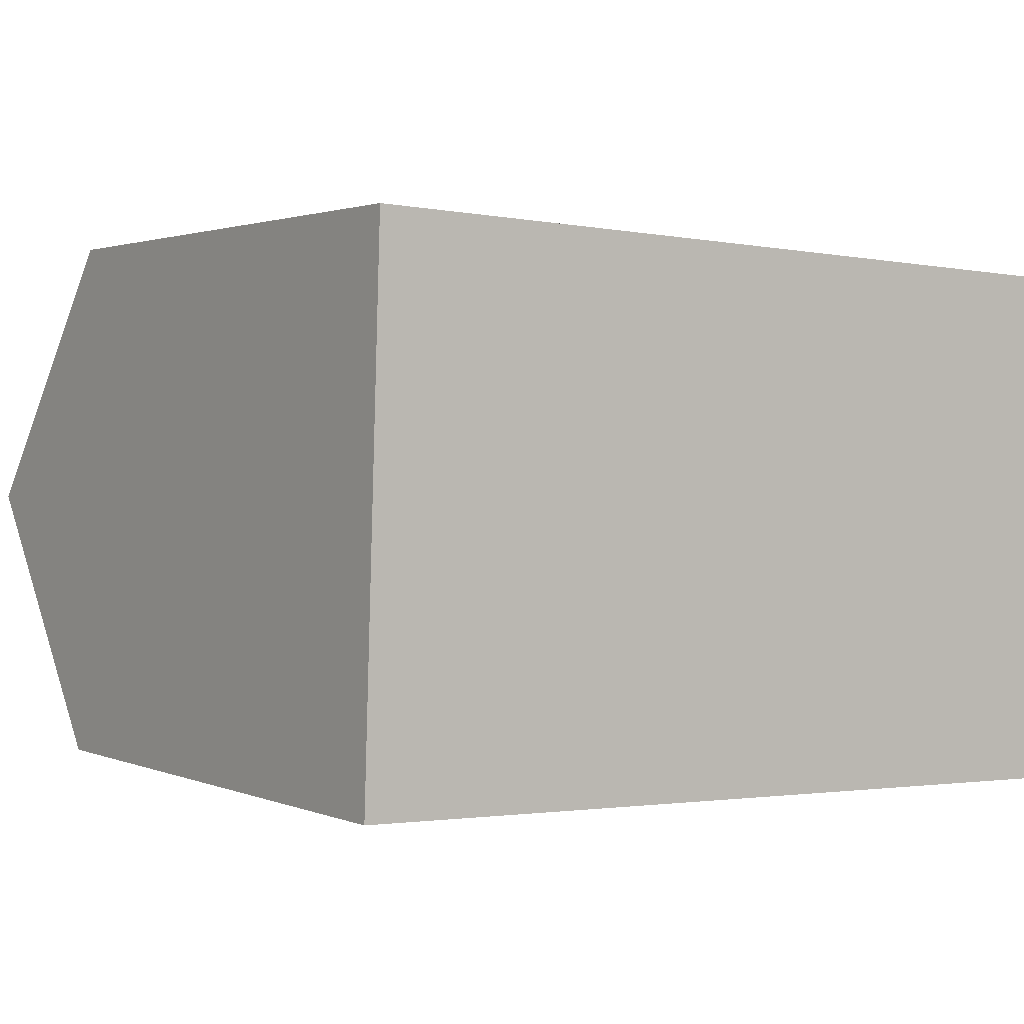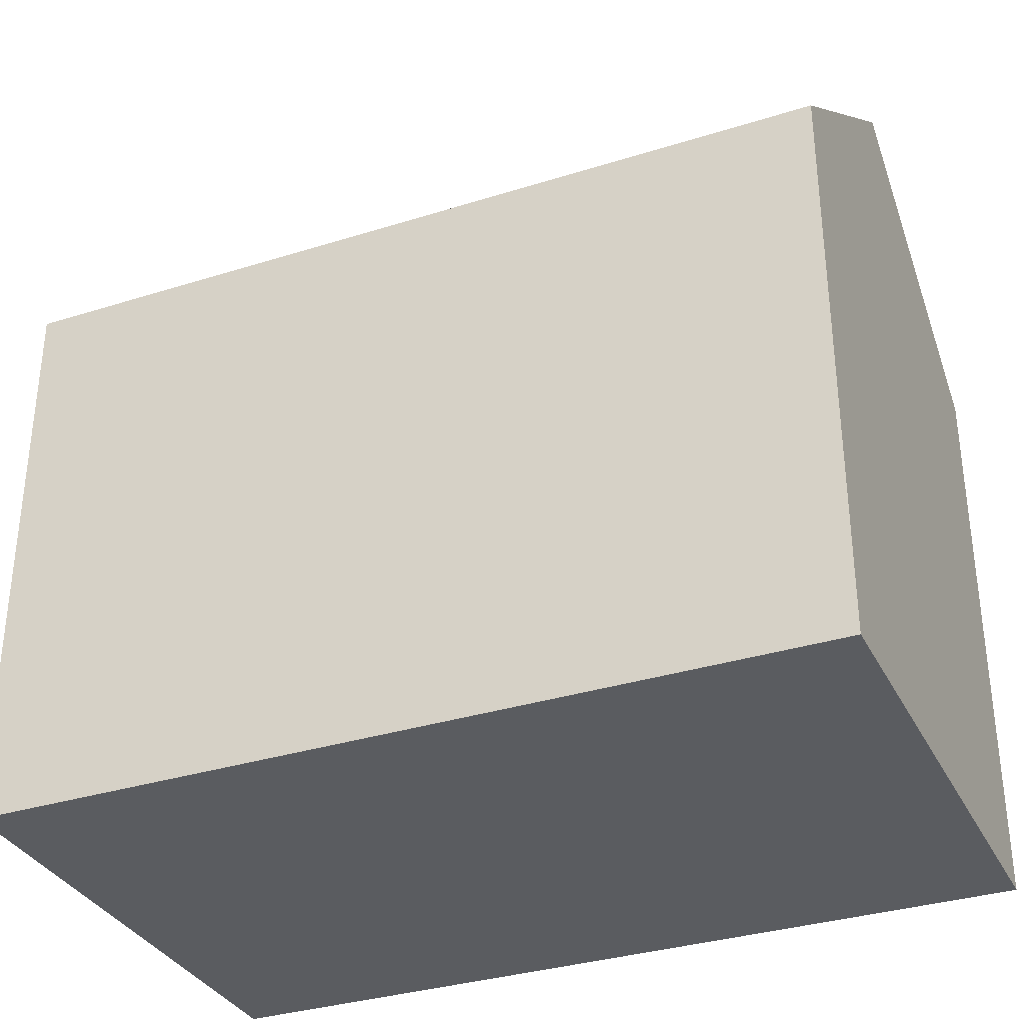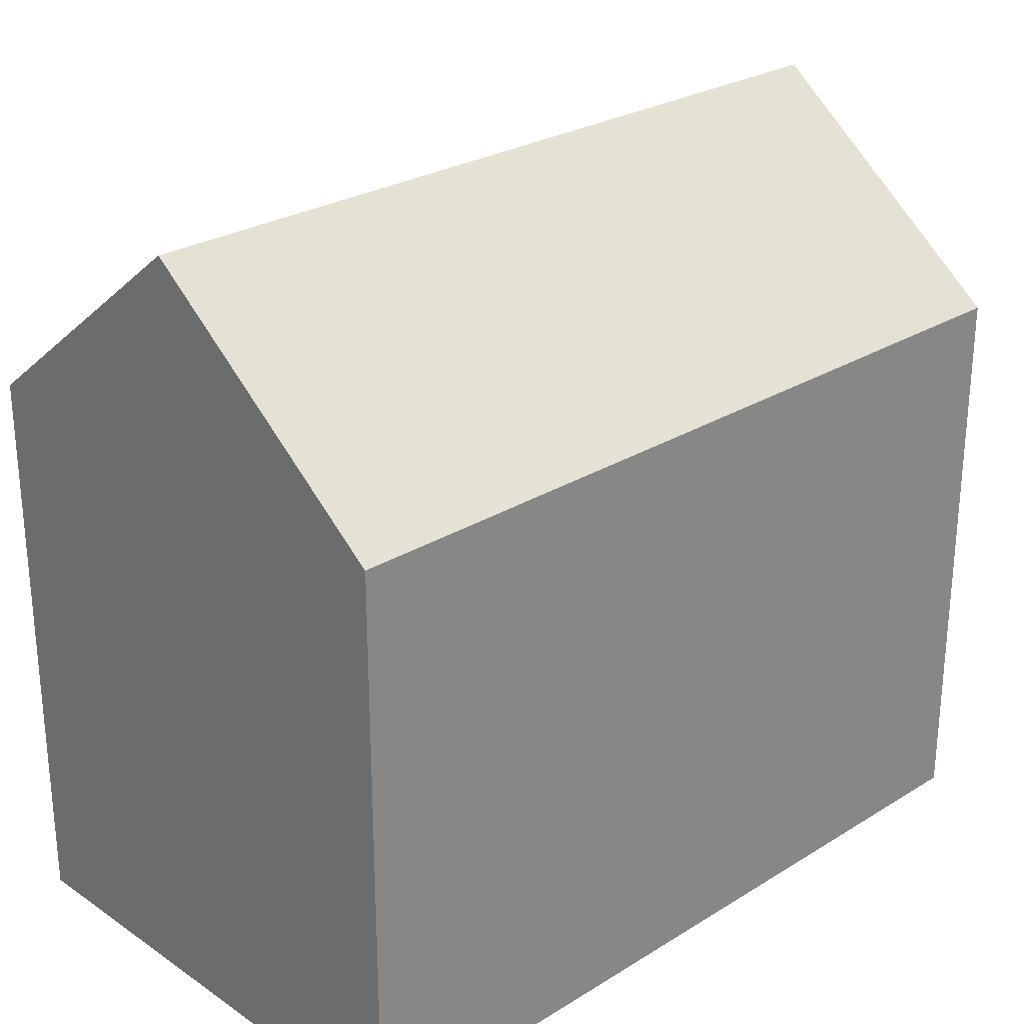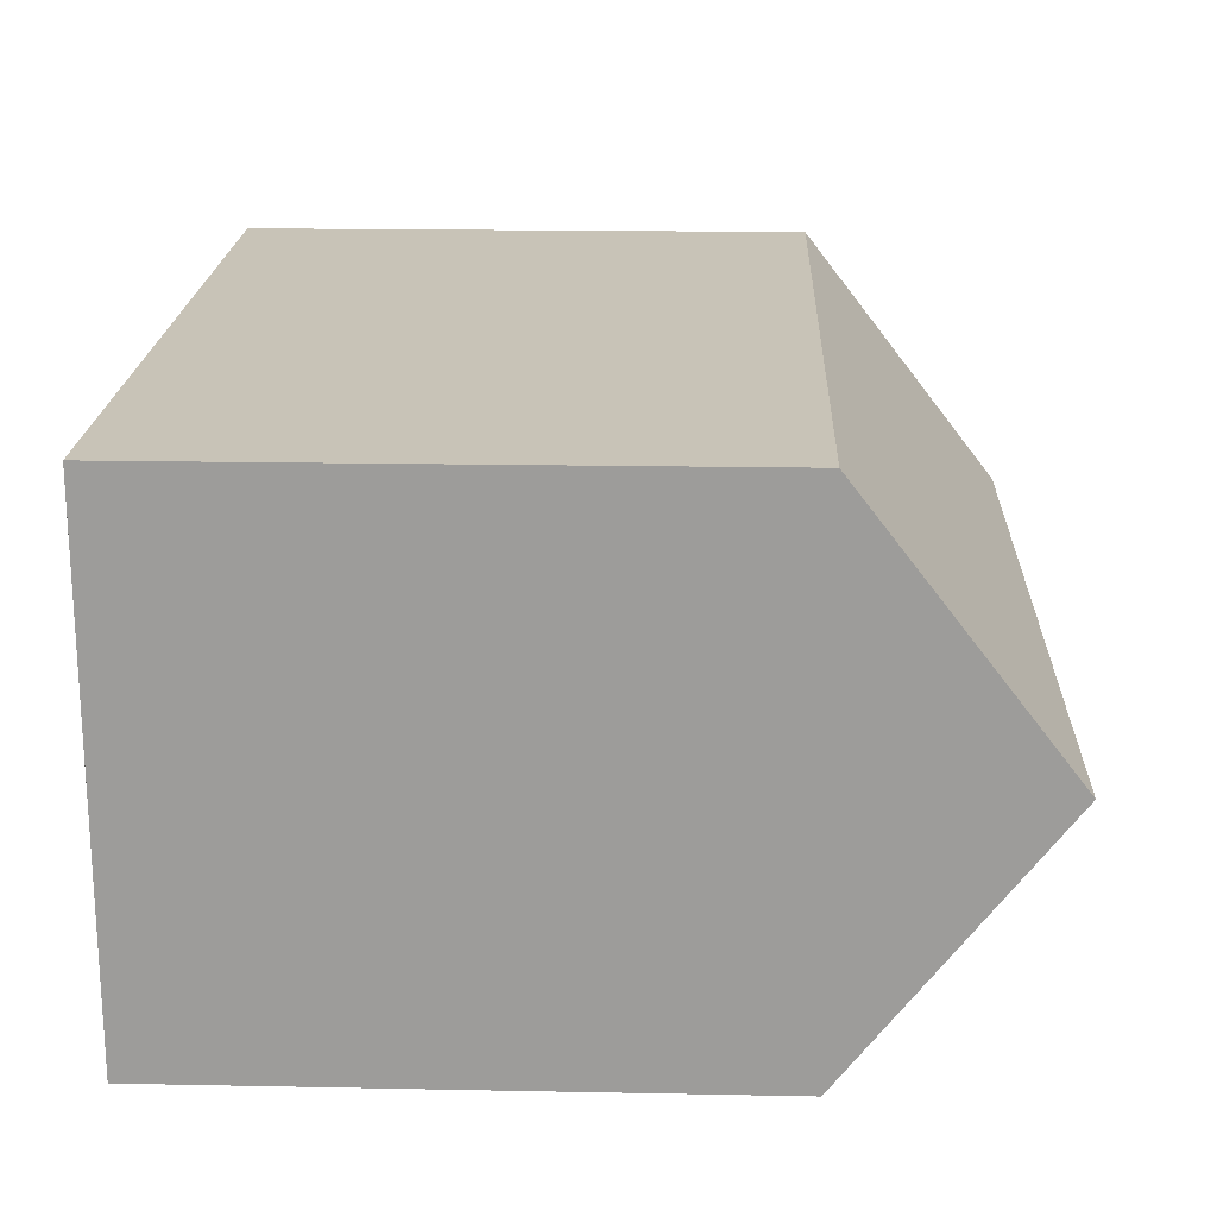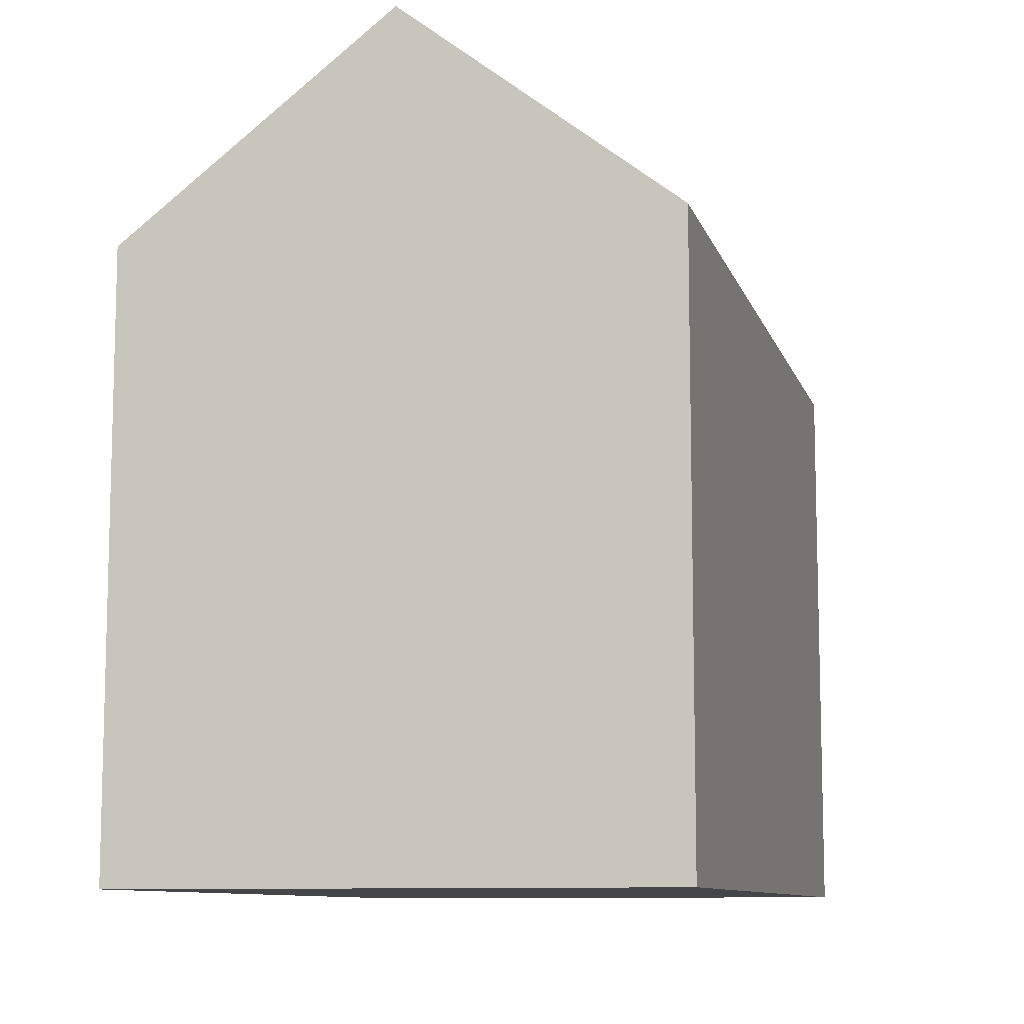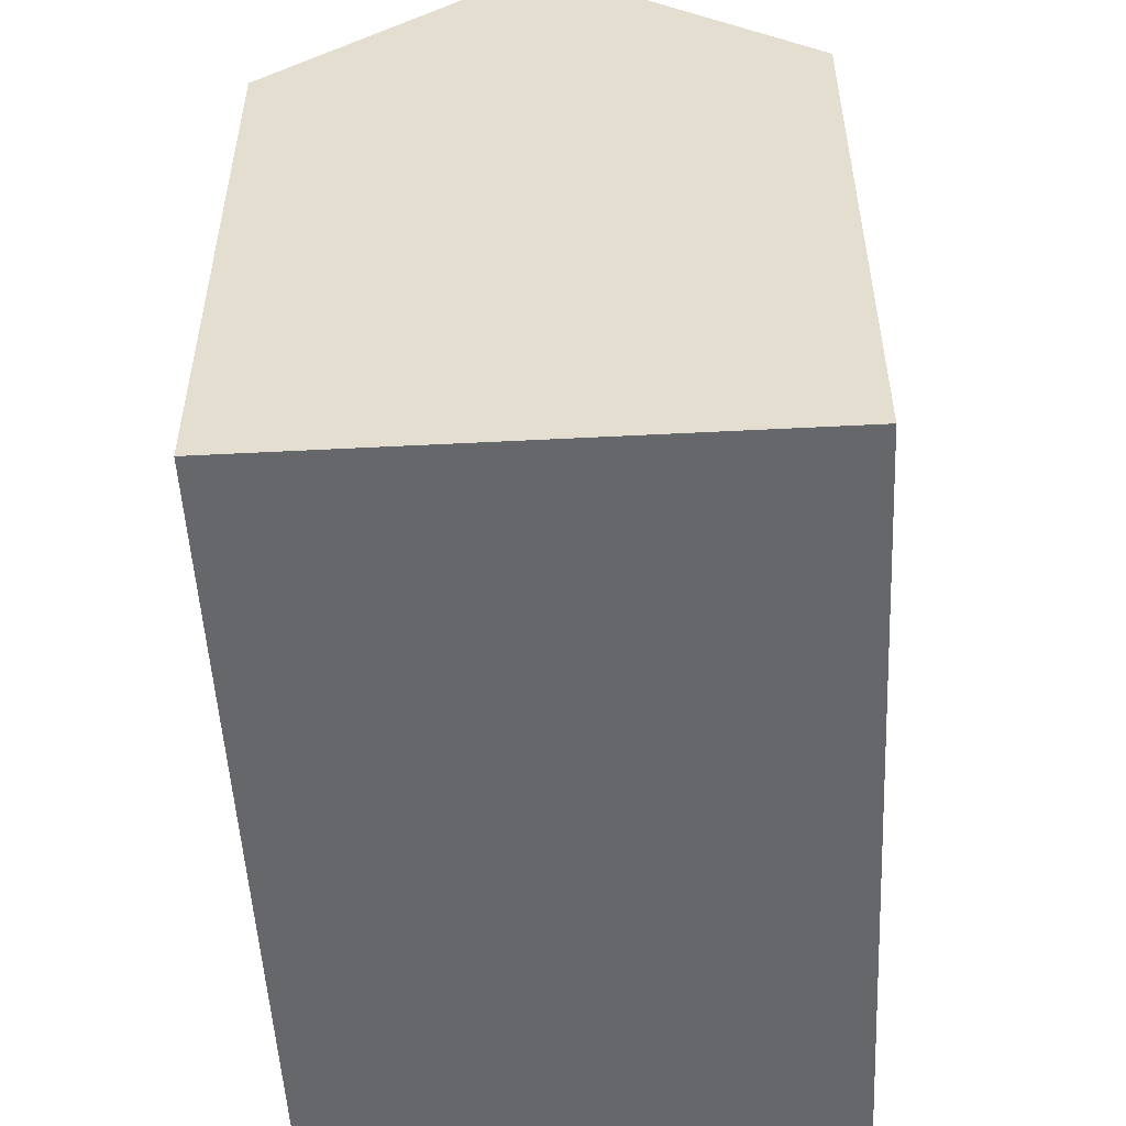
<metadata>
{"format":"obj","ext":"obj","renderer":"f3d","projection":"perspective","resolution":1024,"background":"white","views":[{"elev":1.8,"azim":-35.1,"up":"+Z"},{"elev":-33.8,"azim":-154.7,"up":"+Y"},{"elev":26.6,"azim":-41.8,"up":"+Y"},{"elev":17.7,"azim":92.2,"up":"+Z"},{"elev":-9.7,"azim":106.5,"up":"+Y"},{"elev":-52.0,"azim":-85.0,"up":"+Y"}]}
</metadata>
<code>
v  6.244 11.35 10.12
v  0.165 15.35 5.169
v  0.329 11.35 10.34
v  10.73 11.34 9.952
v  16.79 11.35 9.729
v  16.78 11.55 9.464
v  16.62 15.35 4.564
v  0 11.34 6.945e-16
v  16.45 11.35 -0.598
v  0.329 -6.328e-16 10.34
v  6.244 -6.195e-16 10.12
v  16.79 -5.957e-16 9.729
v  10.73 -6.094e-16 9.952
v  16.45 3.662e-17 -0.598
v  16.78 -5.795e-16 9.464
v  16.62 -2.795e-16 4.564
v  0 0 0
v  0.165 -3.165e-16 5.169
g defaultobject
f 1 2 3
f 2 1 4
f 2 4 5
f 2 5 6
f 2 6 7
f 8 7 9
f 7 8 2
f 10 1 3
f 1 10 4
f 4 10 5
f 5 10 11
f 5 11 12
f 12 11 13
f 6 9 7
f 9 6 5
f 9 5 12
f 9 12 14
f 14 12 15
f 14 15 16
f 14 8 9
f 8 14 17
f 8 3 2
f 3 8 10
f 10 8 18
f 18 8 17
f 13 15 12
f 15 13 16
f 16 13 14
f 14 13 17
f 17 13 11
f 17 11 18
f 18 11 10

</code>
